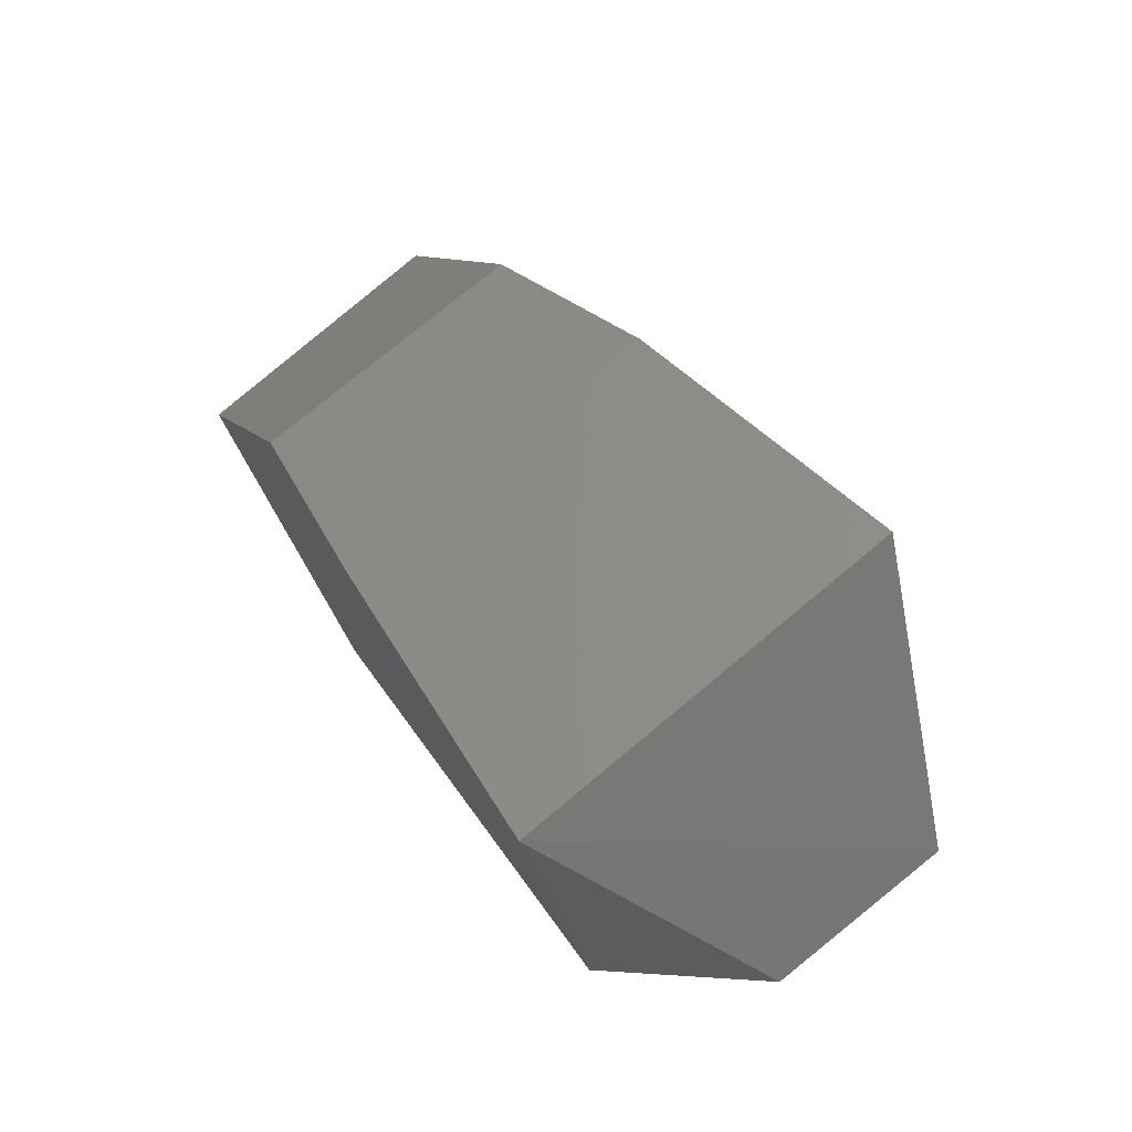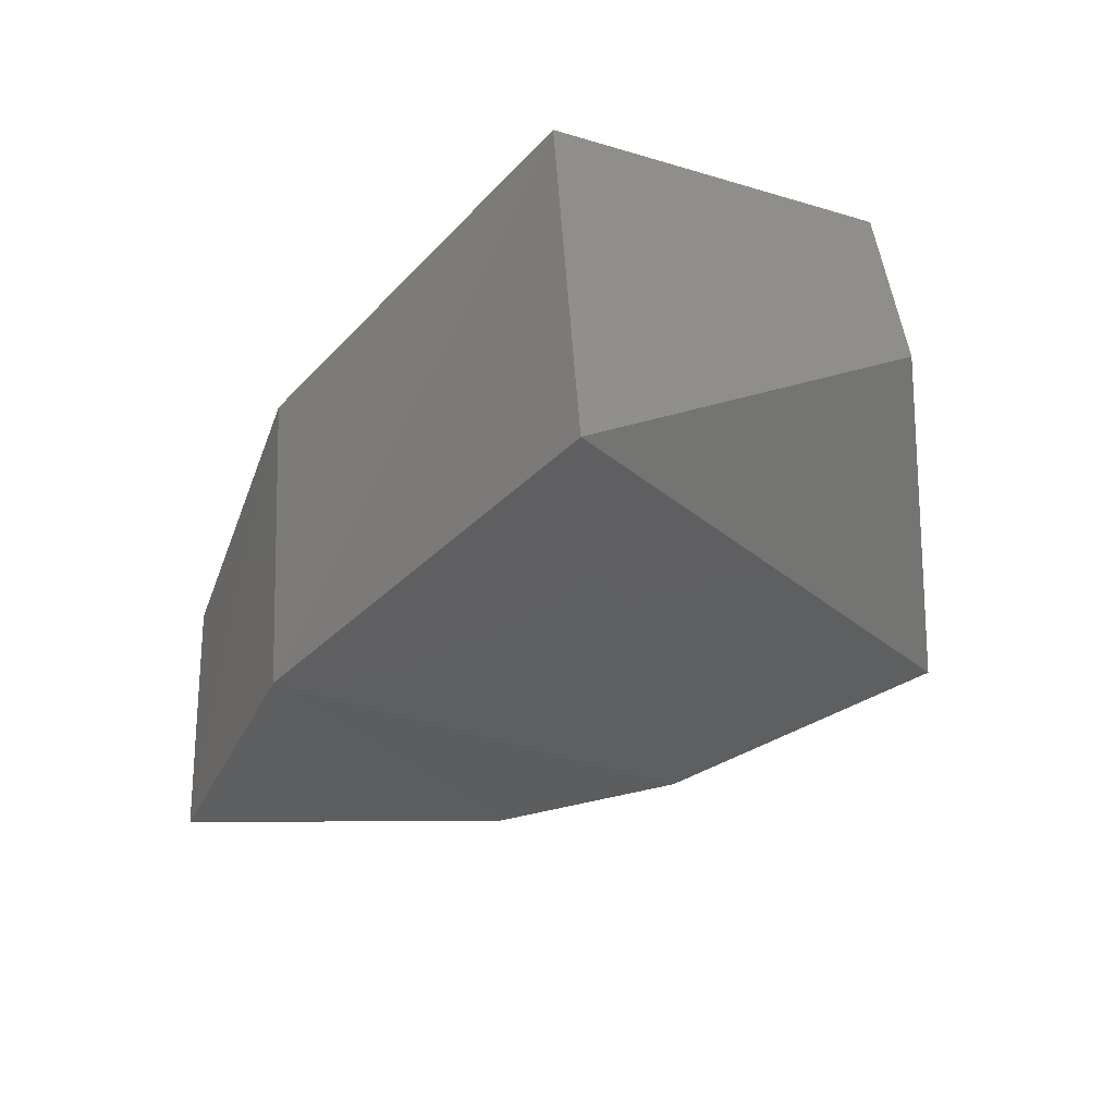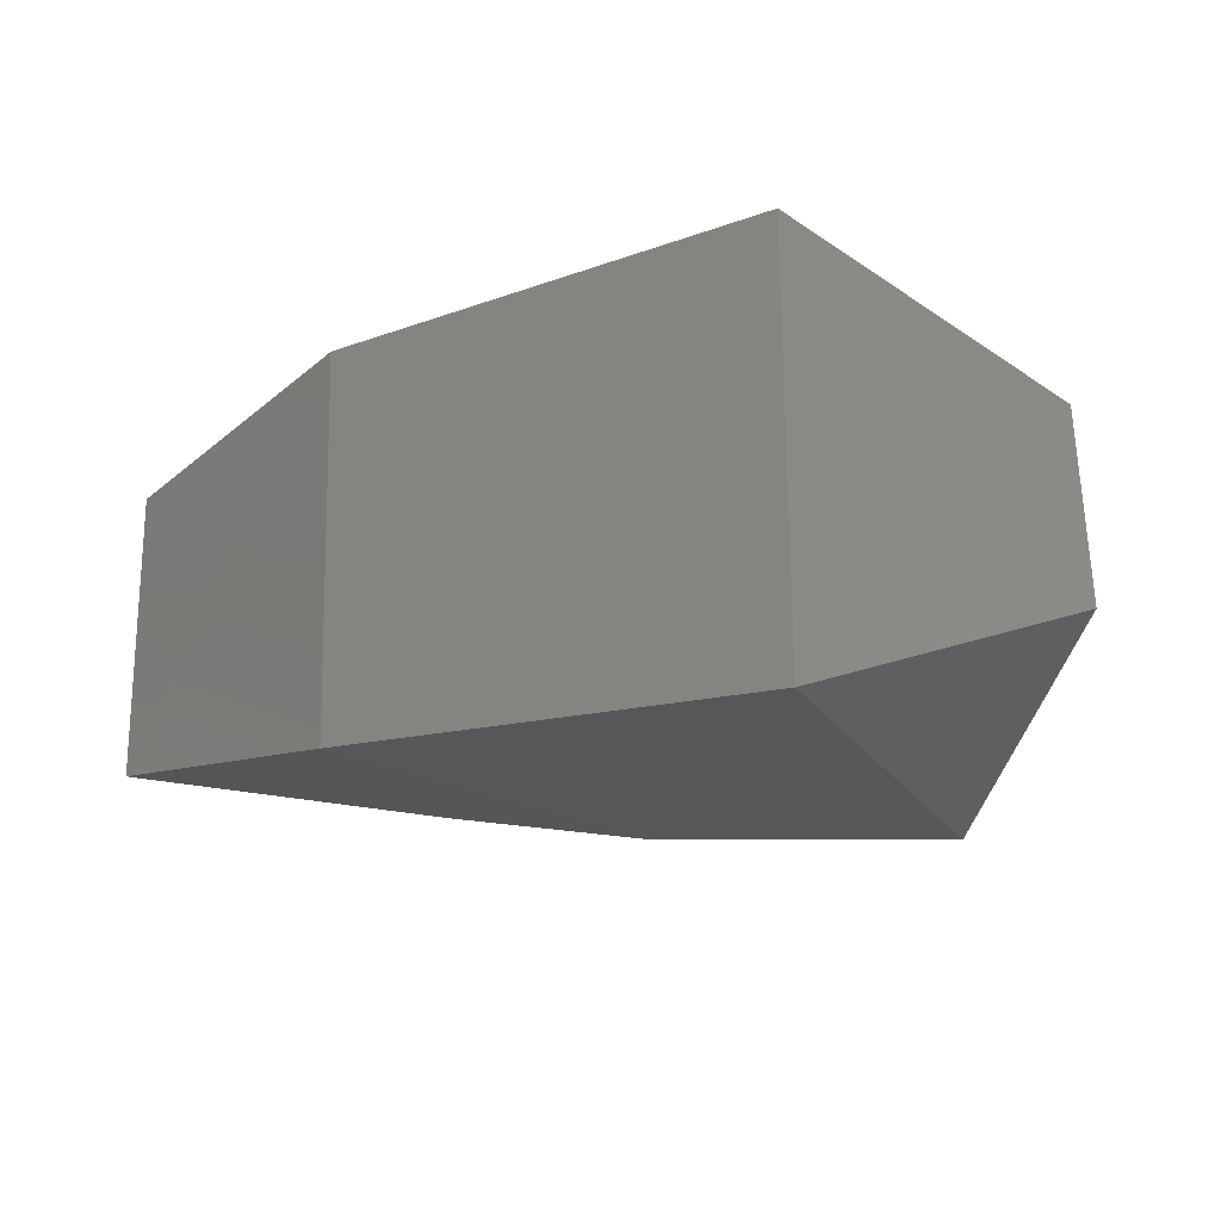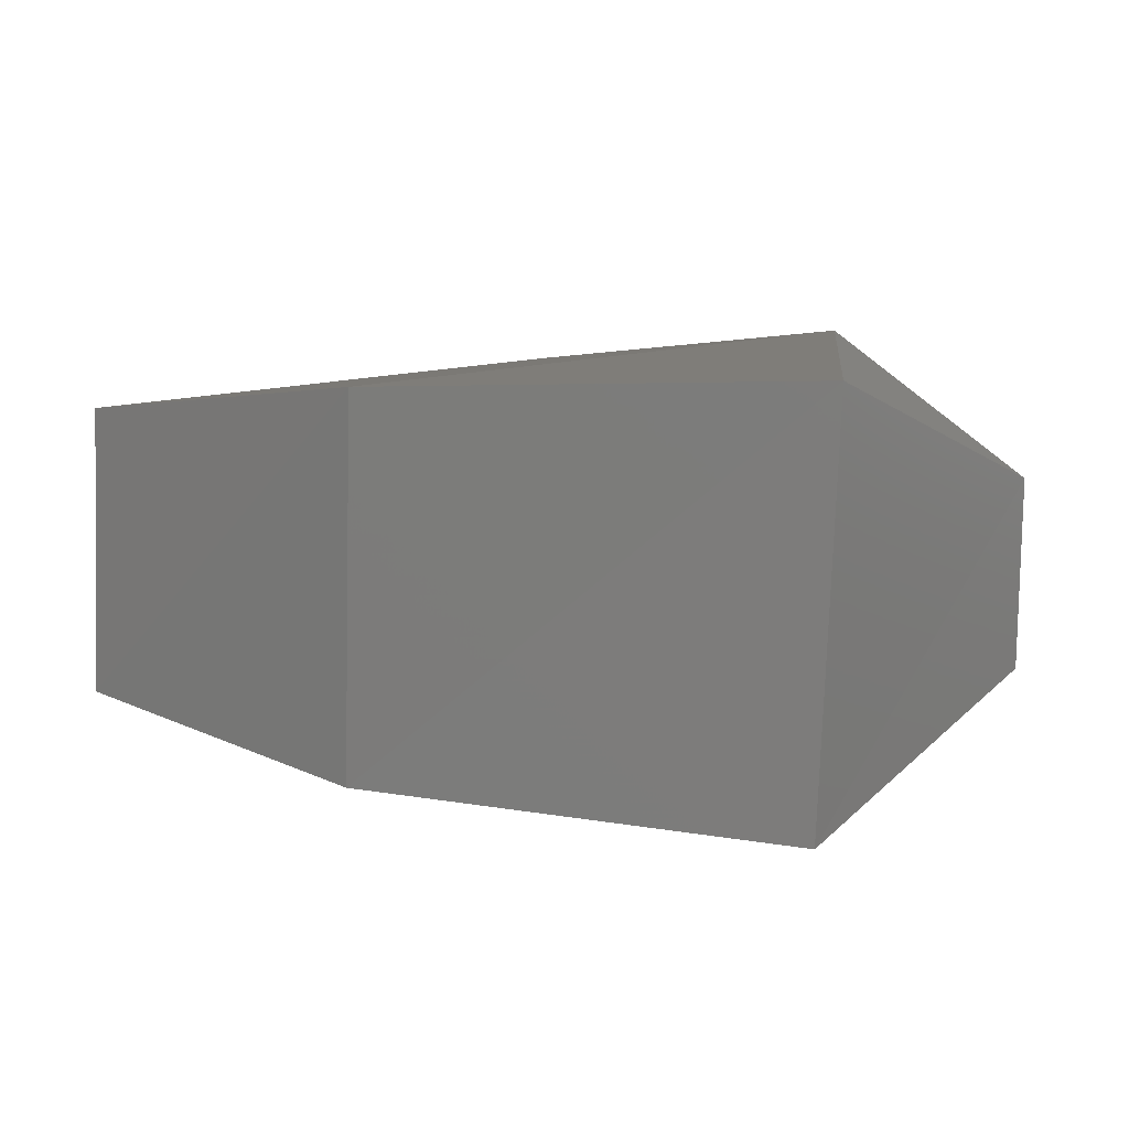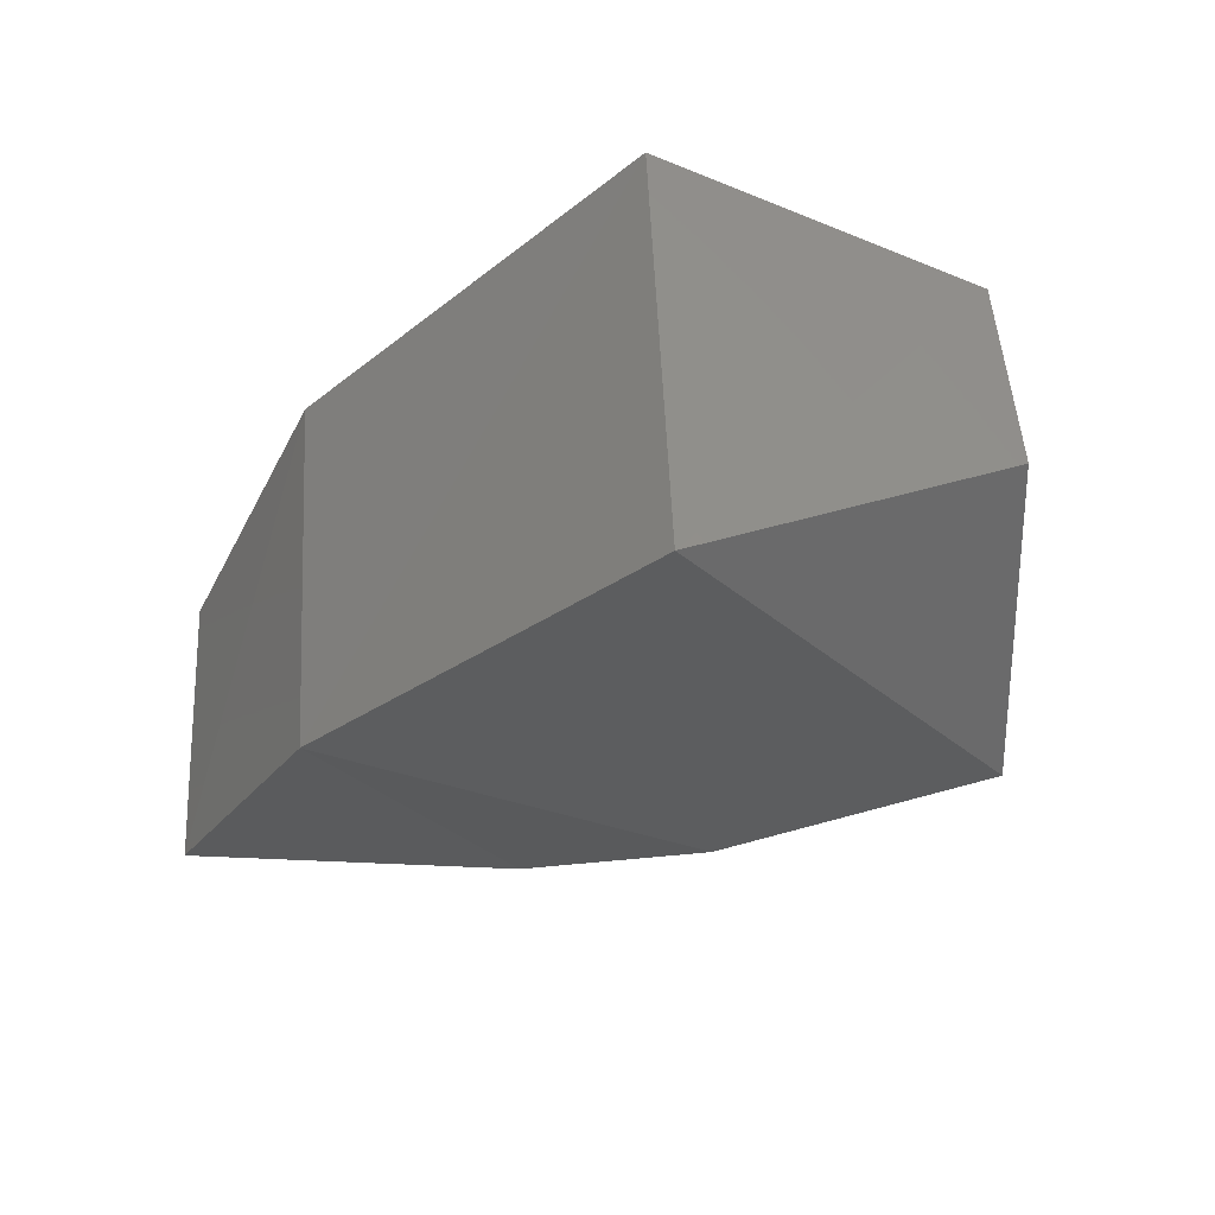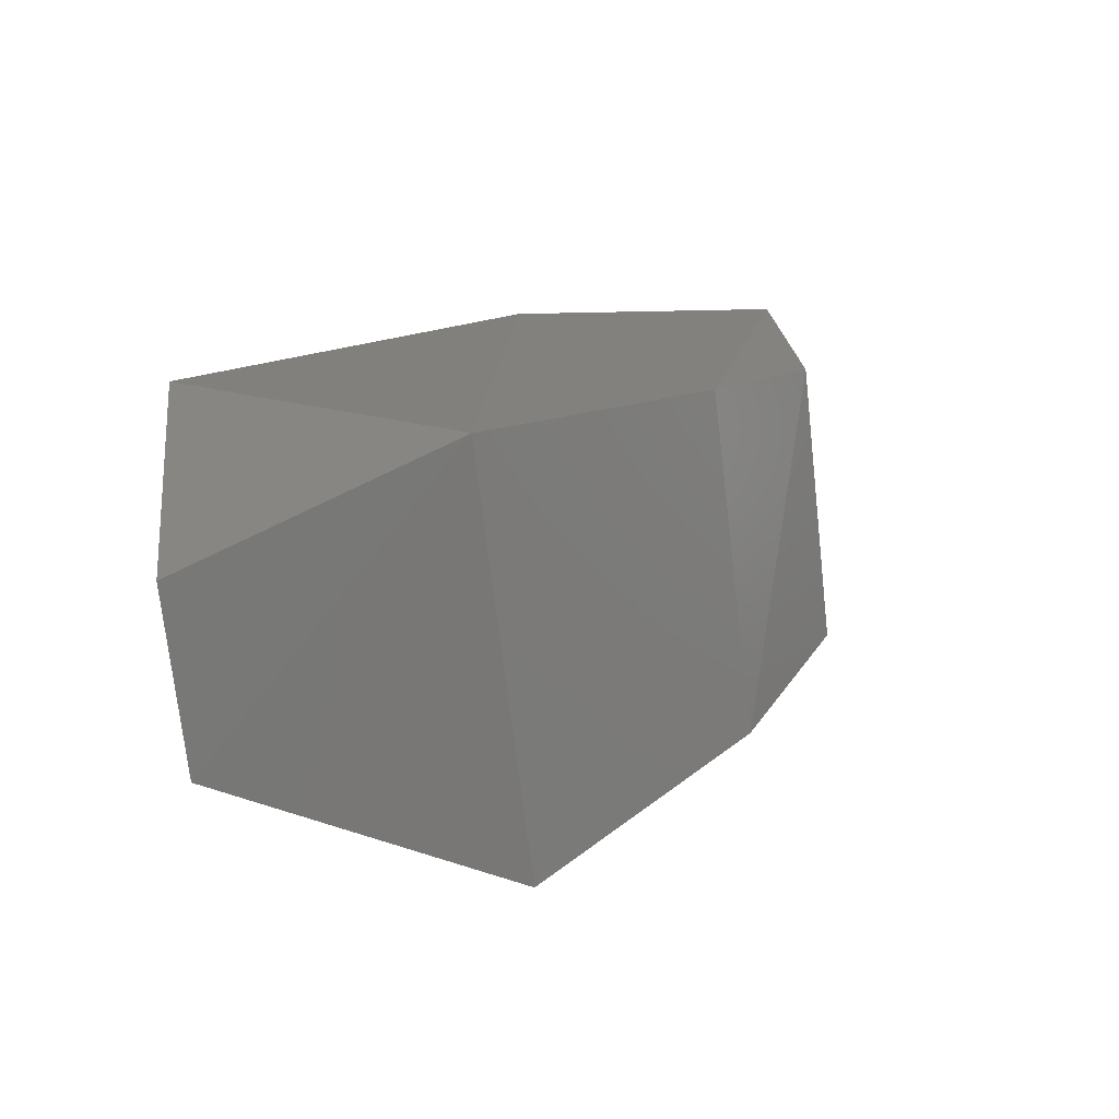
<metadata>
{"format":"stl","ext":"stl","renderer":"f3d","projection":"perspective","resolution":1024,"background":"white","views":[{"elev":65.1,"azim":-126.3,"up":"+Z"},{"elev":-49.7,"azim":-131.6,"up":"+Y"},{"elev":-29.4,"azim":-153.3,"up":"+Y"},{"elev":4.2,"azim":-170.5,"up":"+Y"},{"elev":-41.9,"azim":-137.1,"up":"+Y"},{"elev":21.4,"azim":-38.9,"up":"+Y"}]}
</metadata>
<code>
# stl→obj: 14 verts, 24 faces
v 31.39 -4.392 35.07
v 31.39 -4.478 35.09
v 31.45 -4.398 35.07
v 31.46 -4.469 35.08
v 31.49 -4.404 35.05
v 31.5 -4.463 35.06
v 31.53 -4.409 35
v 31.54 -4.467 35.01
v 31.39 -4.491 34.99
v 31.38 -4.404 34.98
v 31.48 -4.482 34.99
v 31.48 -4.405 34.98
v 31.35 -4.423 35.03
v 31.35 -4.462 35.04
f 1 2 3
f 2 3 4
f 3 4 5
f 4 5 6
f 5 6 7
f 6 7 8
f 9 10 11
f 10 11 12
f 11 12 8
f 12 8 7
f 5 7 3
f 7 3 12
f 3 12 1
f 12 1 10
f 2 9 4
f 9 4 11
f 4 11 6
f 11 6 8
f 10 9 13
f 9 13 14
f 13 1 14
f 1 14 2
f 13 10 1
f 14 2 9

</code>
